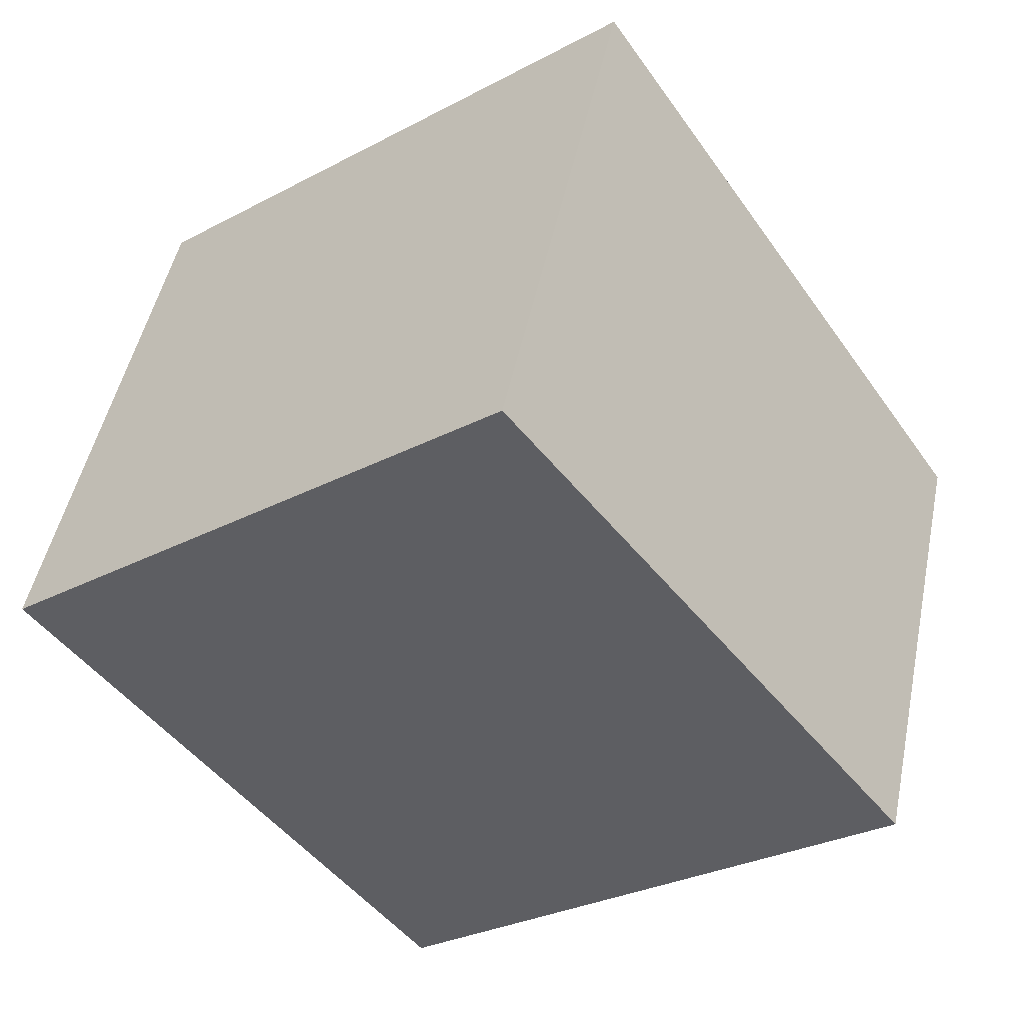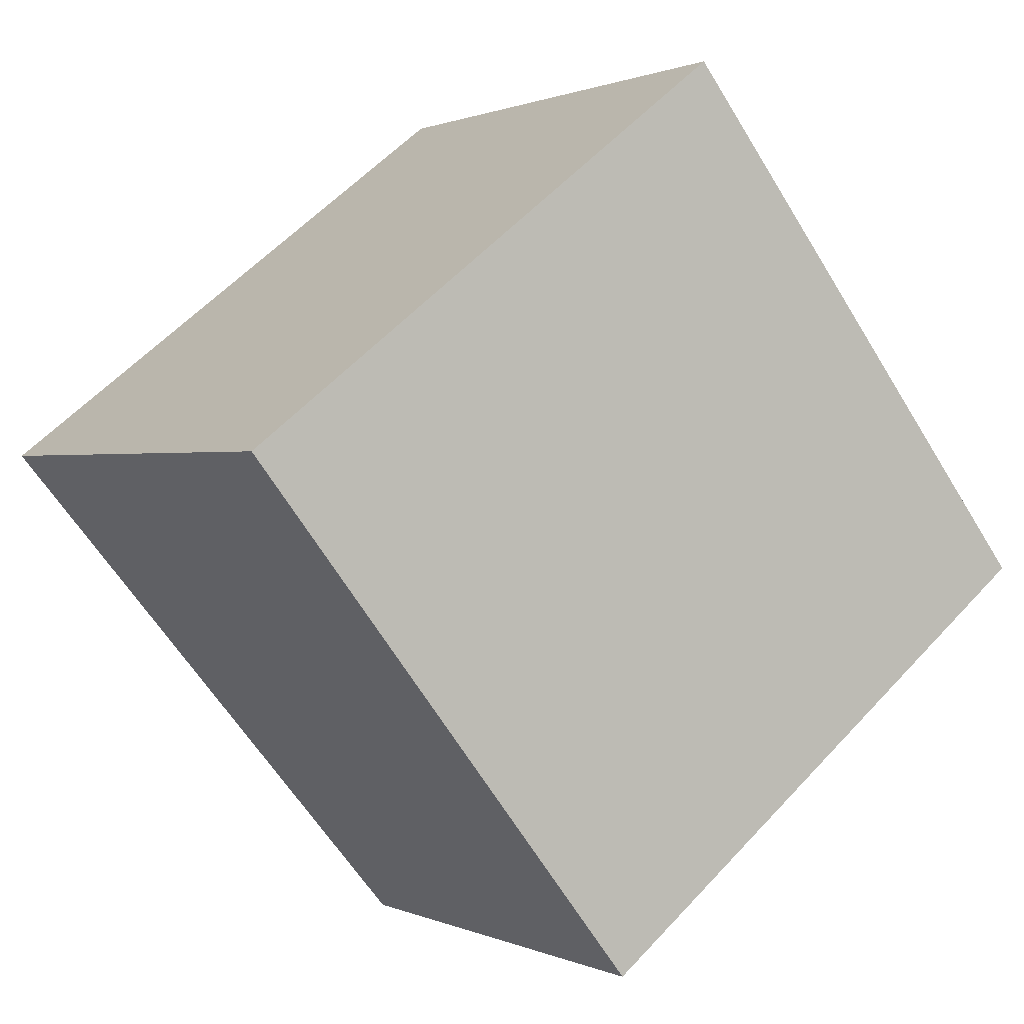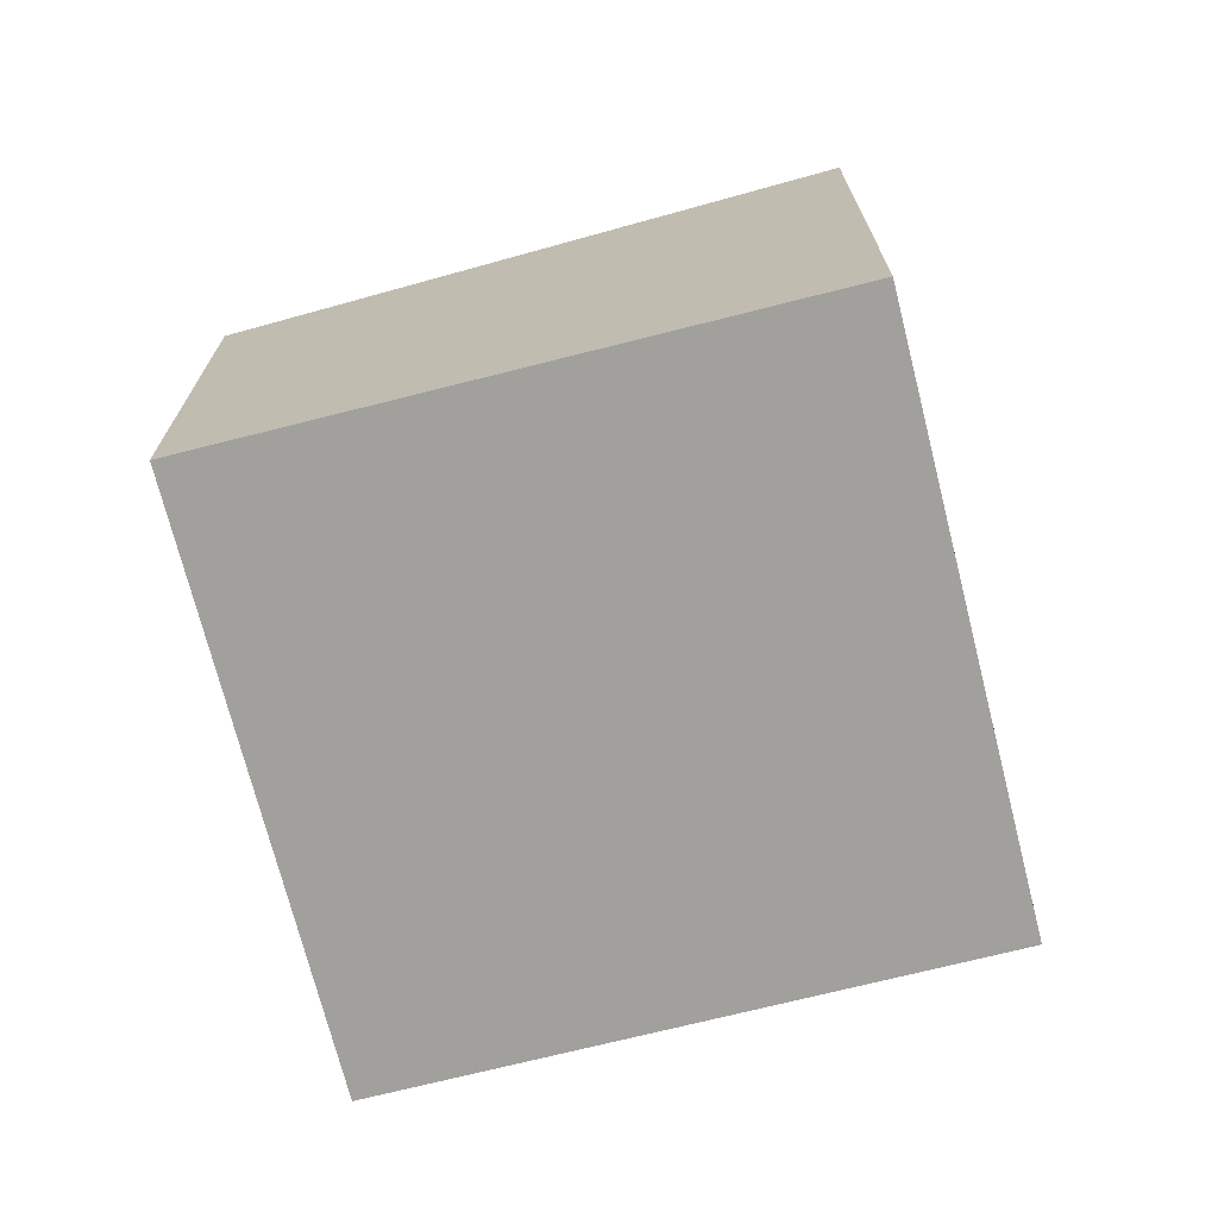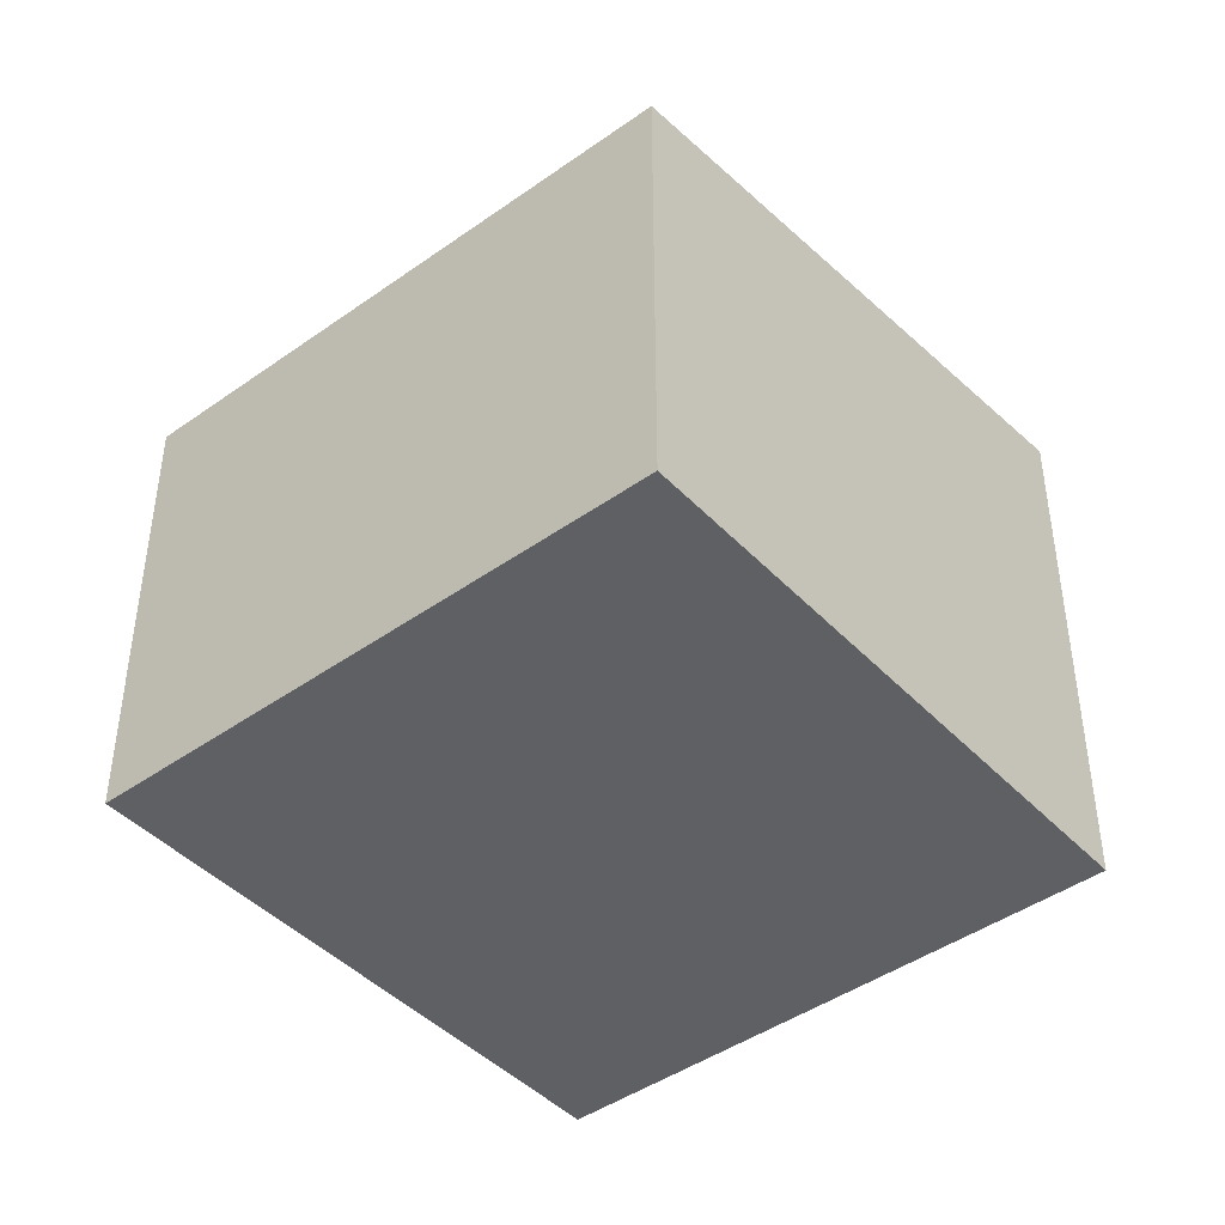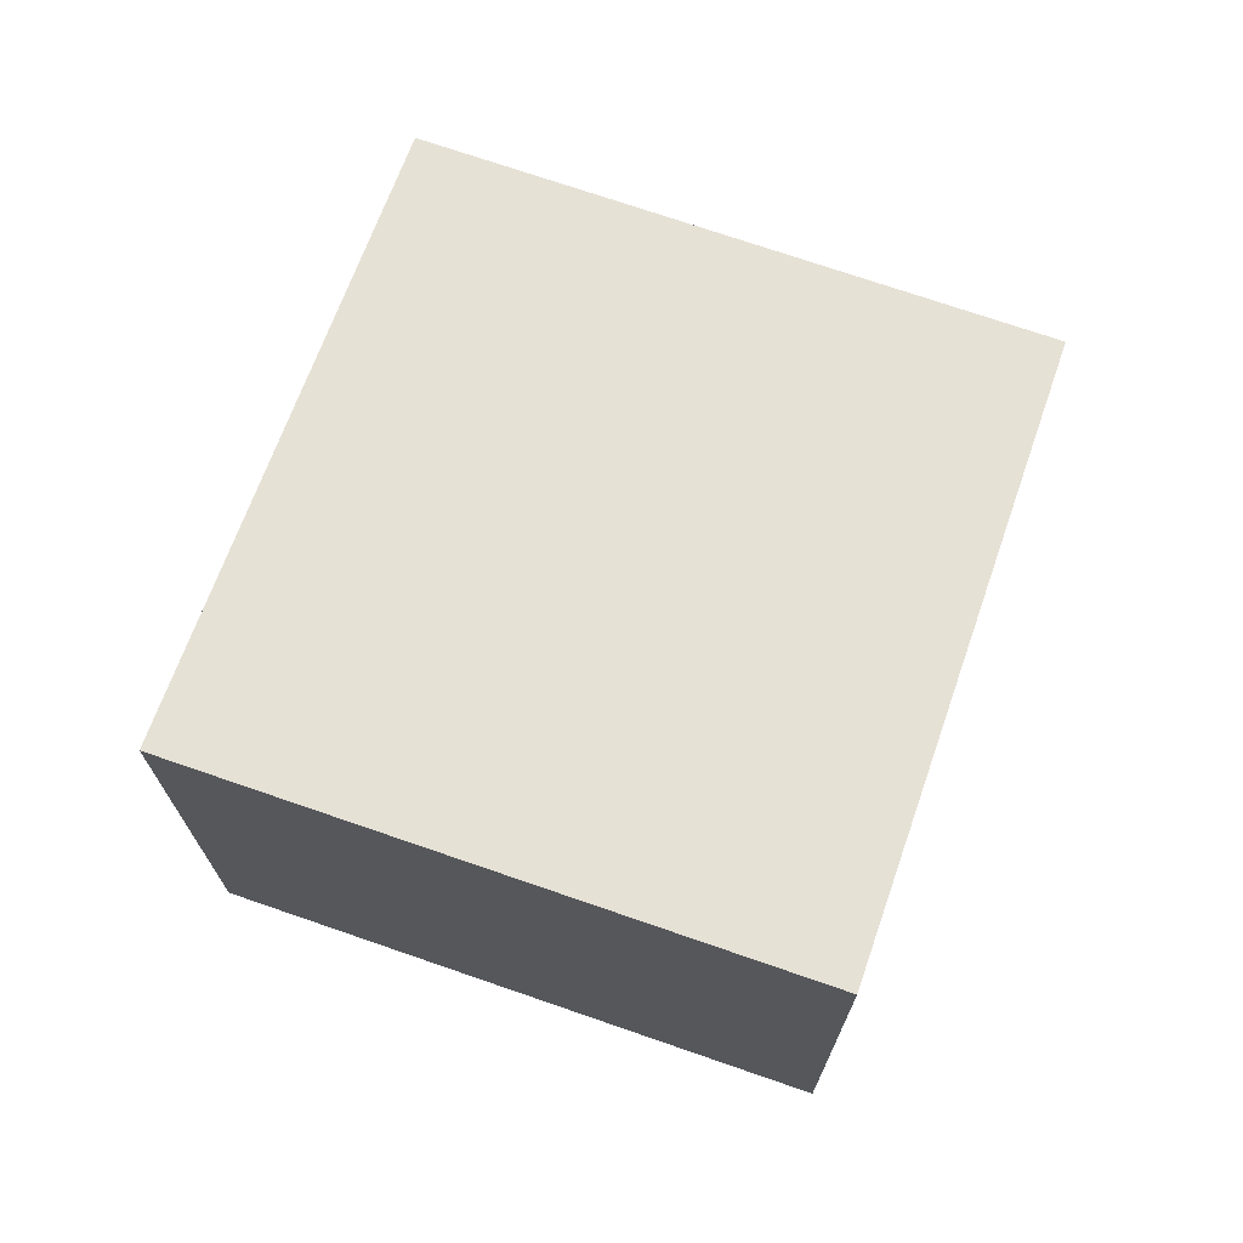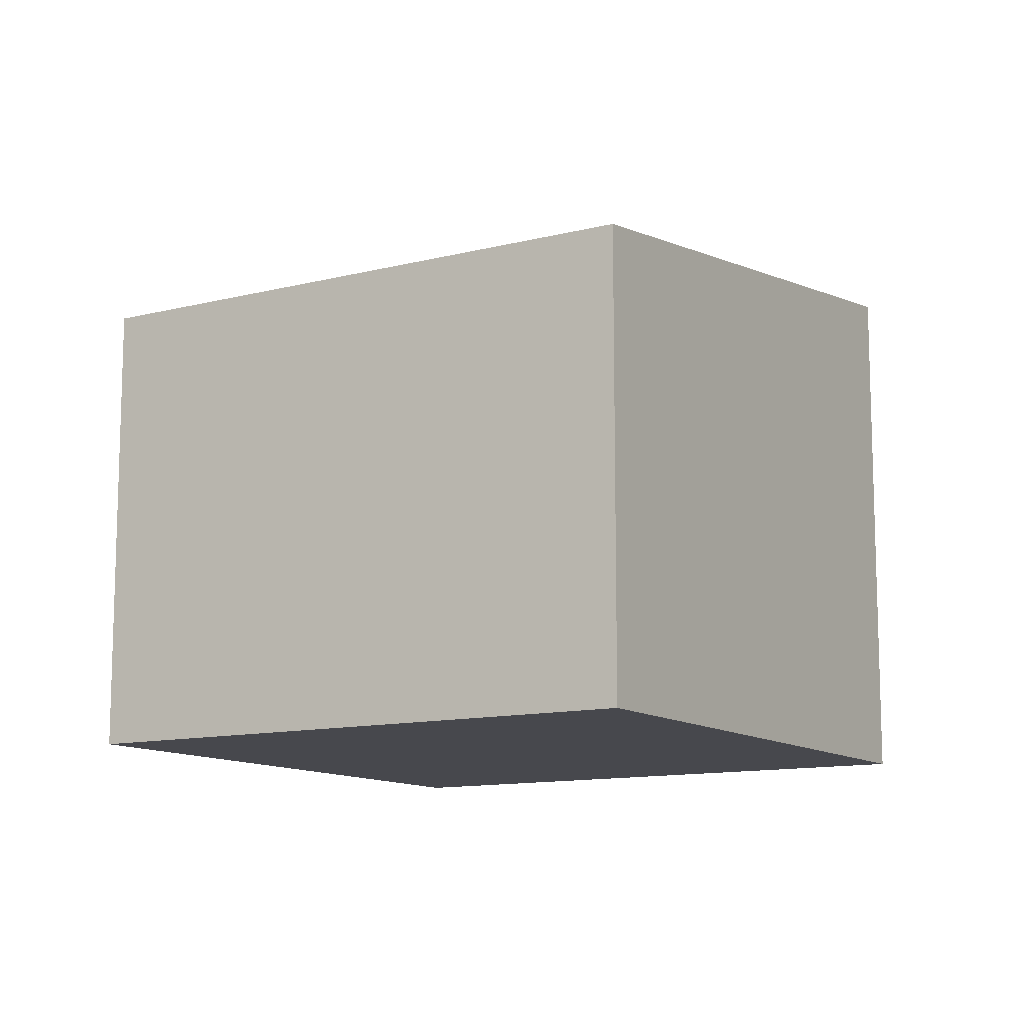
<metadata>
{"format":"obj","ext":"obj","renderer":"f3d","projection":"perspective","resolution":1024,"background":"white","views":[{"elev":48.1,"azim":11.5,"up":"+Z"},{"elev":0.8,"azim":-32.0,"up":"+Z"},{"elev":-71.7,"azim":-113.9,"up":"+Y"},{"elev":-44.0,"azim":-178.3,"up":"+Y"},{"elev":72.3,"azim":-19.0,"up":"+Y"},{"elev":-11.7,"azim":173.4,"up":"+Y"}]}
</metadata>
<code>
v  6.341 7.637 -8.094
v  7.881 8.921 6.174
v  14.22 7.637 -1.92
v  0 8.921 5.463e-16
v  14.22 1.176e-16 -1.92
v  6.341 4.956e-16 -8.094
v  0 0 0
v  7.881 -3.78e-16 6.174
g defaultobject
f 1 2 3
f 2 1 4
f 5 1 3
f 1 5 6
f 1 7 4
f 7 1 6
f 7 2 4
f 2 7 8
f 8 3 2
f 3 8 5
f 8 6 5
f 6 8 7

</code>
